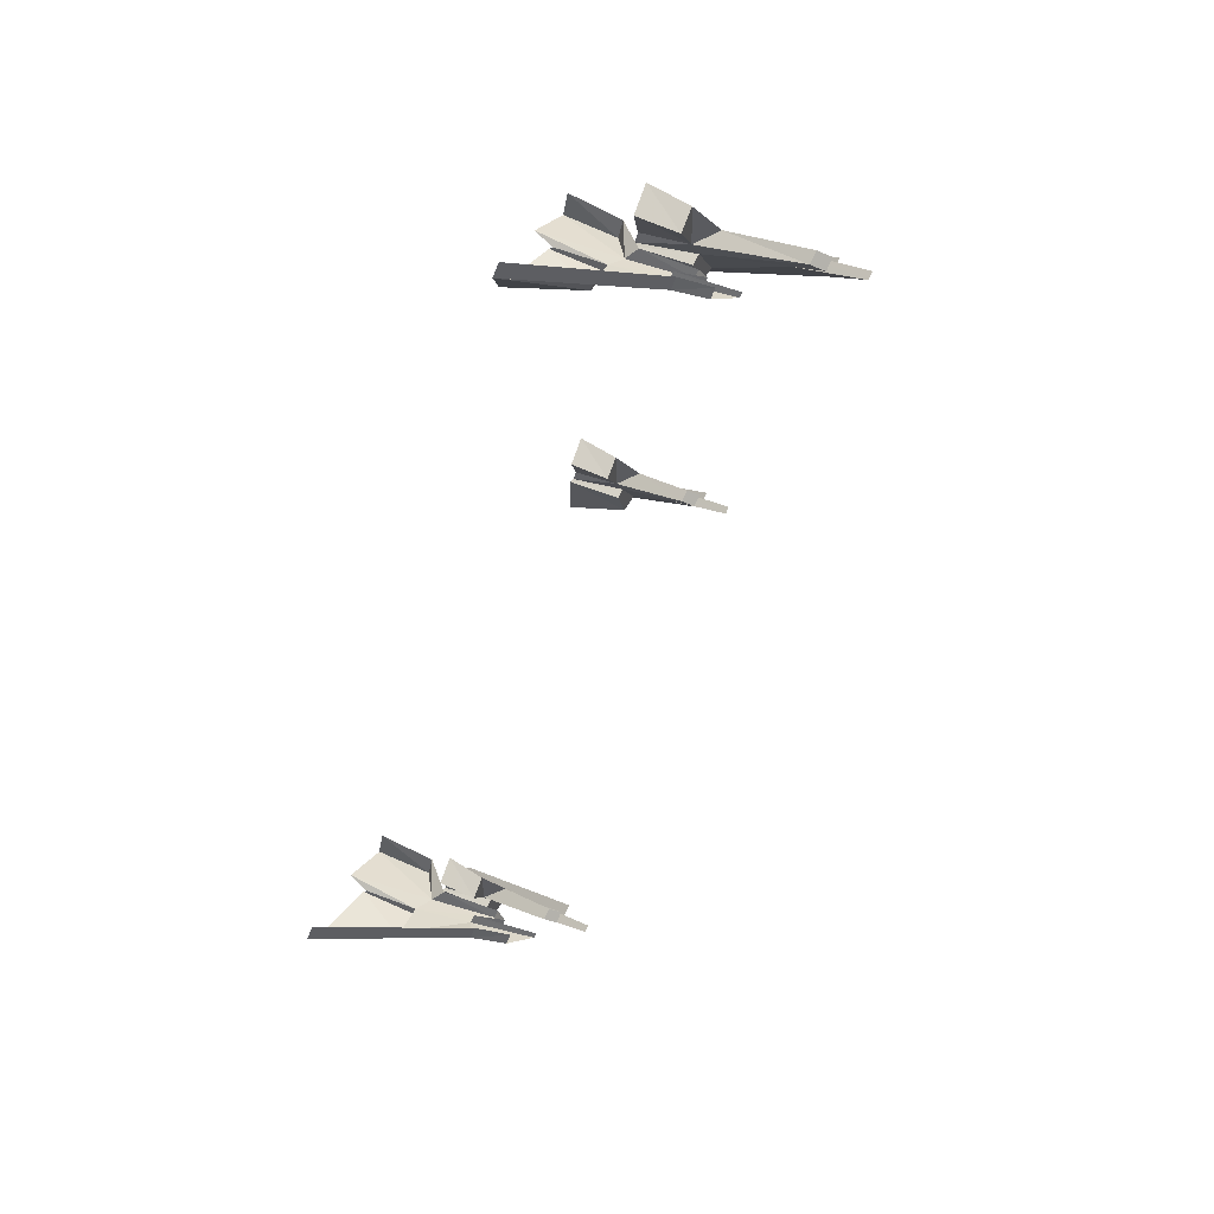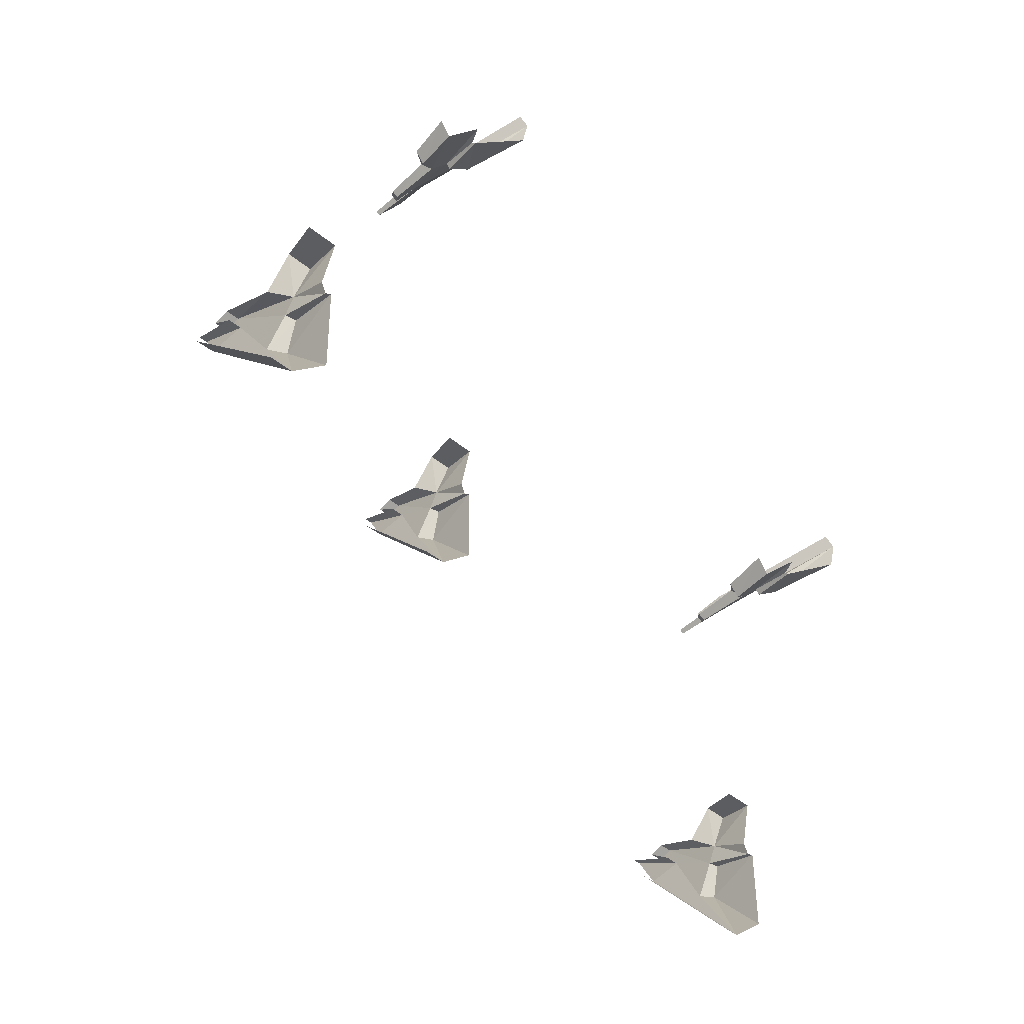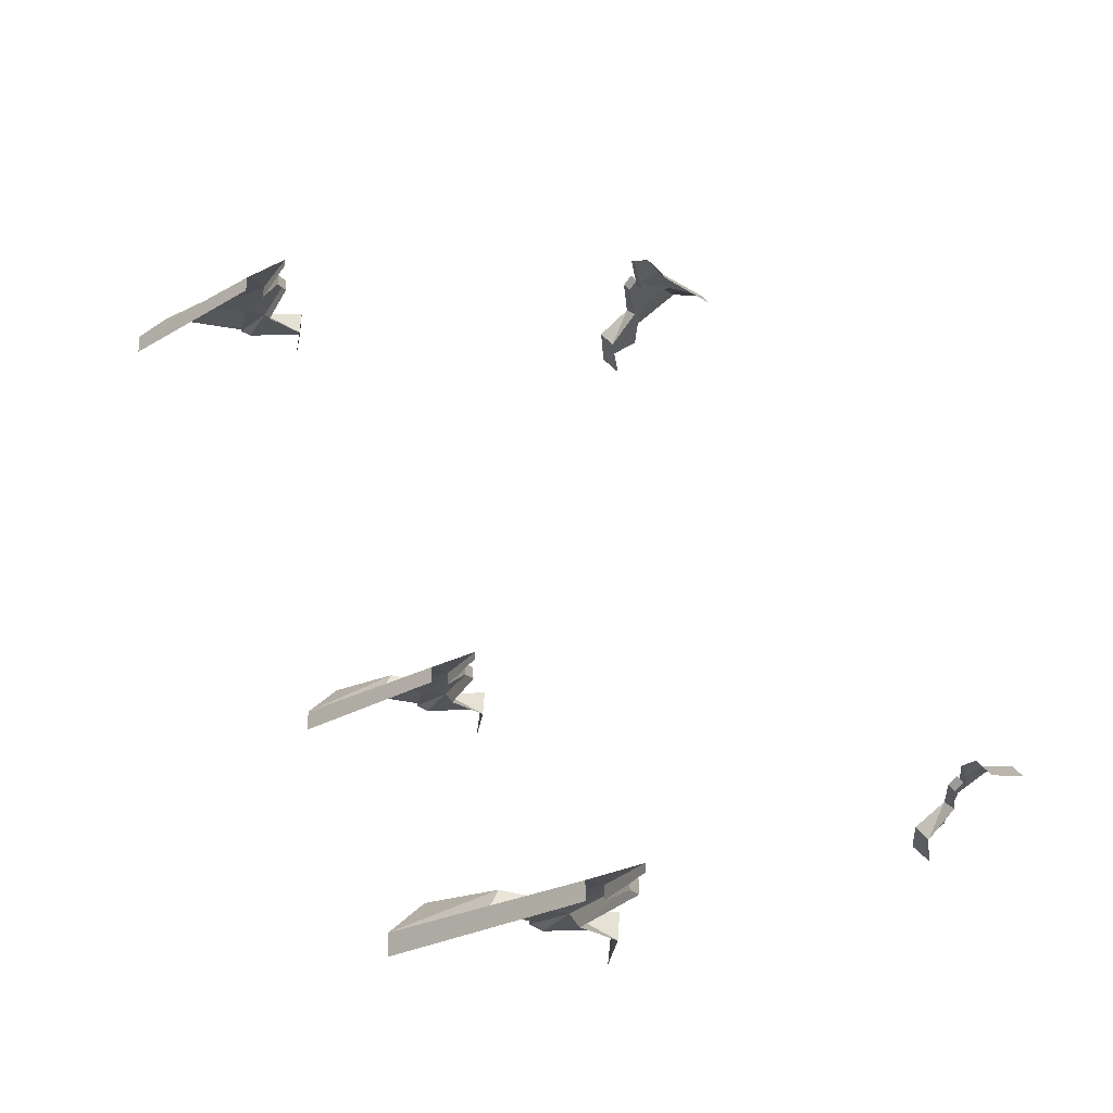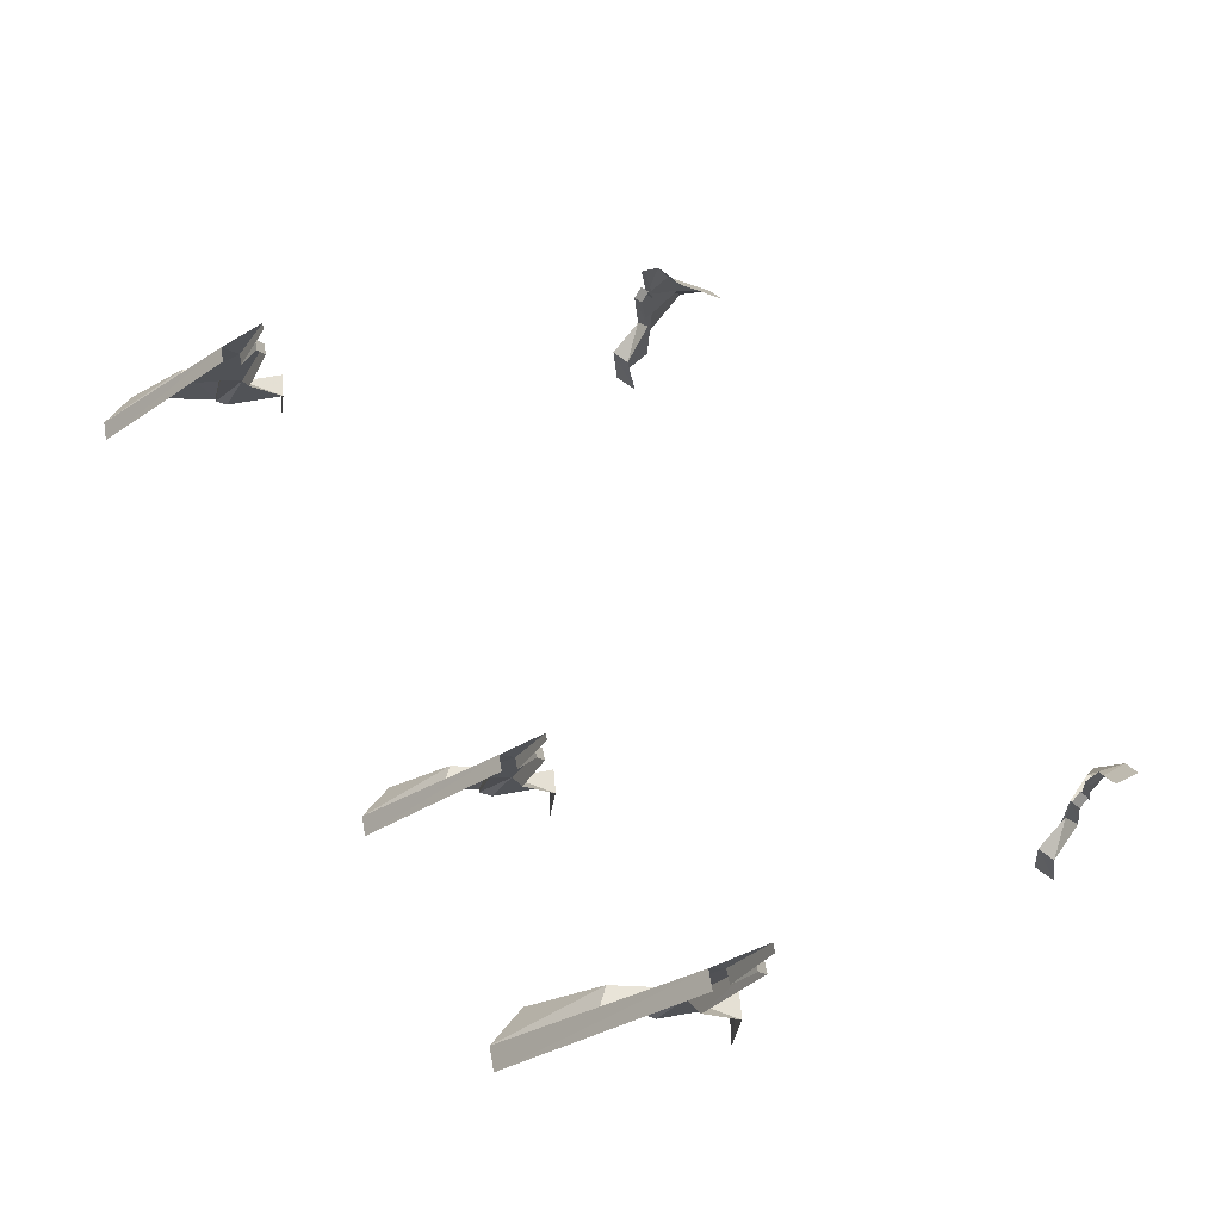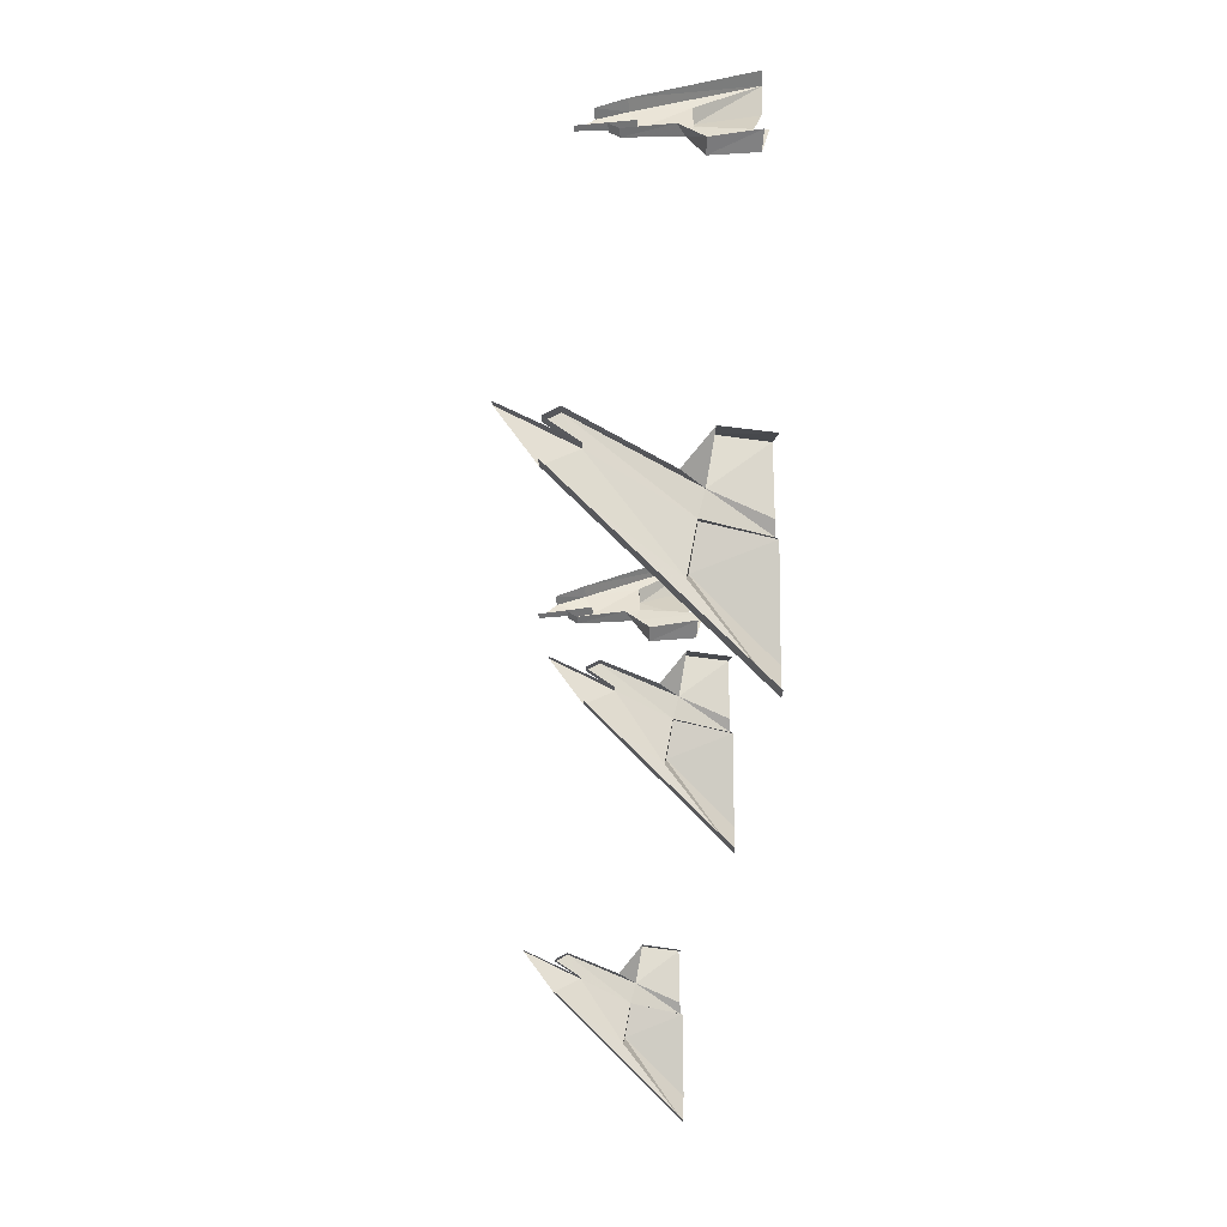
<metadata>
{"format":"obj","ext":"obj","renderer":"f3d","projection":"perspective","resolution":1024,"background":"white","views":[{"elev":73.9,"azim":110.7,"up":"+Z"},{"elev":-40.9,"azim":-41.4,"up":"+Z"},{"elev":64.6,"azim":-80.0,"up":"+Y"},{"elev":67.6,"azim":-88.7,"up":"+Y"},{"elev":-4.8,"azim":-95.1,"up":"+Z"}]}
</metadata>
<code>
g Canyon_Split2_Fangs
v -5.339e+04 178.2 7.161e+04
v -5.323e+04 383 7.162e+04
v -5.325e+04 180.8 7.16e+04
v -5.335e+04 383.7 7.163e+04
v -5.326e+04 161.4 7.126e+04
v -5.325e+04 468 7.115e+04
v -5.326e+04 158.1 7.084e+04
v -5.325e+04 434.7 71325
v -5.335e+04 485.4 7.112e+04
v -53301 441.5 7.133e+04
v -5.341e+04 179.8 7.072e+04
v -5.336e+04 508.6 71484
v -5.327e+04 771.3 7.158e+04
v -5.329e+04 412.5 7.143e+04
v -5.333e+04 777.2 7.159e+04
v -5.328e+04 837.5 7.154e+04
v -5.334e+04 843.3 7.156e+04
v -5.329e+04 703.7 7.145e+04
v -5.335e+04 485.4 7.112e+04
v -53301 441.5 7.133e+04
v -5.333e+04 849.9 7.139e+04
v -5.328e+04 1004 7.16e+04
v -5.335e+04 709.5 7.147e+04
v -5.328e+04 1004 7.16e+04
v -5.329e+04 703.7 7.145e+04
v -5.331e+04 1007 7.161e+04
v -5.335e+04 485.4 7.112e+04
v -5.333e+04 849.9 7.139e+04
v -5.341e+04 179.8 7.072e+04
v -5.352e+04 188.8 7.074e+04
v -5.341e+04 858.6 7.14e+04
v -53301 441.5 7.133e+04
v -5.327e+04 771.3 7.158e+04
v -5.329e+04 703.7 7.145e+04
v -5.329e+04 412.5 7.143e+04
v -5.328e+04 837.5 7.154e+04
v -5.325e+04 180.8 7.16e+04
v -5.329e+04 412.5 7.143e+04
v -5.33e+04 181.3 7.133e+04
v -5.323e+04 383 7.162e+04
v -5.329e+04 412.5 7.143e+04
v -5.335e+04 383.7 7.163e+04
v -5.336e+04 508.6 71484
v -5.323e+04 383 7.162e+04
v -5.329e+04 703.7 7.145e+04
v -5.334e+04 843.3 7.156e+04
v -5.335e+04 709.5 7.147e+04
v -5.328e+04 837.5 7.154e+04
v -5.329e+04 412.5 7.143e+04
v -5.328e+04 176.4 7.127e+04
v -5.33e+04 181.3 7.133e+04
v -53301 441.5 7.133e+04
v -5.326e+04 161.4 7.126e+04
v -53301 441.5 7.133e+04
v -5.325e+04 434.7 71325
v -5.328e+04 176.4 7.127e+04
v -5.311e+04 55.56 7.336e+04
v -5.303e+04 313.4 7.325e+04
v -5.309e+04 314.7 7.332e+04
v -5.304e+04 58.38 7.327e+04
v -5.29e+04 391 7.337e+04
v -5.295e+04 436.8 7.342e+04
v -5.267e+04 326.7 7.349e+04
v -5.282e+04 80.8 7.34e+04
v -5.252e+04 -17.65 7.359e+04
v -5.281e+04 337.7 7.341e+04
v -5.269e+04 335.1 7.357e+04
v -5.283e+04 343.2 7.344e+04
v -5.249e+04 -27.05 7.374e+04
v -5.249e+04 -27.05 7.374e+04
v -5.282e+04 648.4 7.357e+04
v -5.278e+04 638.1 7.351e+04
v -5.254e+04 -16.71 7.38e+04
v -5.269e+04 335.1 7.357e+04
v -5.295e+04 436.8 7.342e+04
v -5.293e+04 693.8 7.335e+04
v -5.296e+04 700.7 7.339e+04
v -5.29e+04 391 7.337e+04
v -5.29e+04 744.4 7.338e+04
v -5.293e+04 751.3 7.342e+04
v -5.286e+04 605.1 7.341e+04
v -5.269e+04 335.1 7.357e+04
v -5.278e+04 638.1 7.351e+04
v -5.283e+04 343.2 7.344e+04
v -5.282e+04 800.7 7.346e+04
v -5.286e+04 809.4 7.351e+04
v -5.282e+04 648.4 7.357e+04
v -5.29e+04 904.3 7.338e+04
v -5.289e+04 612 7.345e+04
v -5.29e+04 904.3 7.338e+04
v -5.292e+04 908.5 7.34e+04
v -5.286e+04 605.1 7.341e+04
v -5.283e+04 343.2 7.344e+04
v -5.293e+04 693.8 7.335e+04
v -5.29e+04 391 7.337e+04
v -5.286e+04 605.1 7.341e+04
v -5.29e+04 744.4 7.338e+04
v -5.283e+04 343.2 7.344e+04
v -5.287e+04 -2.167 7.342e+04
v -5.283e+04 94.62 7.342e+04
v -5.283e+04 343.2 7.344e+04
v -5.29e+04 391 7.337e+04
v -5.287e+04 -2.167 7.342e+04
v -5.304e+04 58.38 7.327e+04
v -5.29e+04 391 7.337e+04
v -5.303e+04 313.4 7.325e+04
v -5.304e+04 58.38 7.327e+04
v -5.287e+04 -2.167 7.342e+04
v -5.29e+04 391 7.337e+04
v -5.286e+04 605.1 7.341e+04
v -5.293e+04 751.3 7.342e+04
v -5.29e+04 744.4 7.338e+04
v -5.289e+04 612 7.345e+04
v -5.282e+04 80.8 7.34e+04
v -5.283e+04 343.2 7.344e+04
v -5.283e+04 94.62 7.342e+04
v -5.281e+04 337.7 7.341e+04
v -5.542e+04 178.2 7.301e+04
v -5.526e+04 383 7.302e+04
v -5.528e+04 180.8 7.3e+04
v -5.538e+04 383.7 7.304e+04
v -5.529e+04 161.4 7.267e+04
v -5.528e+04 468 7.255e+04
v -5.529e+04 158.1 7.224e+04
v -5.528e+04 434.7 7.273e+04
v -5.538e+04 485.4 7.252e+04
v -5.533e+04 441.5 7.273e+04
v -5.544e+04 179.8 7.213e+04
v -5.539e+04 508.6 7.289e+04
v -5.529e+04 771.3 7.298e+04
v -5.531e+04 412.5 7.283e+04
v -5.535e+04 777.2 7.299e+04
v -5.53e+04 837.5 7.295e+04
v -5.536e+04 843.3 7.296e+04
v -5.532e+04 703.7 7.286e+04
v -5.538e+04 485.4 7.252e+04
v -5.533e+04 441.5 7.273e+04
v -5.536e+04 849.9 7.279e+04
v -5.53e+04 1004 7.3e+04
v -5.538e+04 709.5 7.287e+04
v -5.53e+04 1004 7.3e+04
v -5.532e+04 703.7 7.286e+04
v -5.534e+04 1007 7.301e+04
v -5.538e+04 485.4 7.252e+04
v -5.536e+04 849.9 7.279e+04
v -5.544e+04 179.8 7.213e+04
v -5.554e+04 188.8 7.214e+04
v -5.544e+04 858.6 7.281e+04
v -5.533e+04 441.5 7.273e+04
v -5.529e+04 771.3 7.298e+04
v -5.532e+04 703.7 7.286e+04
v -5.531e+04 412.5 7.283e+04
v -5.53e+04 837.5 7.295e+04
v -5.528e+04 180.8 7.3e+04
v -5.531e+04 412.5 7.283e+04
v -5.533e+04 181.3 7.273e+04
v -5.526e+04 383 7.302e+04
v -5.531e+04 412.5 7.283e+04
v -5.538e+04 383.7 7.304e+04
v -5.539e+04 508.6 7.289e+04
v -5.526e+04 383 7.302e+04
v -5.532e+04 703.7 7.286e+04
v -5.536e+04 843.3 7.296e+04
v -5.538e+04 709.5 7.287e+04
v -5.53e+04 837.5 7.295e+04
v -5.531e+04 412.5 7.283e+04
v -5.531e+04 176.4 7.267e+04
v -5.533e+04 181.3 7.273e+04
v -5.533e+04 441.5 7.273e+04
v -5.529e+04 161.4 7.267e+04
v -5.533e+04 441.5 7.273e+04
v -5.528e+04 434.7 7.273e+04
v -5.531e+04 176.4 7.267e+04
v -5.648e+04 121.7 7.387e+04
v -5.628e+04 378.6 7.389e+04
v -5.63e+04 125.1 7.386e+04
v -5.643e+04 379.4 7.391e+04
v -5.632e+04 100.8 7.344e+04
v -5.631e+04 485.1 7.329e+04
v -5.632e+04 96.57 7.291e+04
v -5.63e+04 443.3 7.352e+04
v -5.643e+04 506.9 7.326e+04
v -56367 451.8 7.352e+04
v -5.651e+04 123.8 7.276e+04
v -5.644e+04 535.9 7.372e+04
v -5.631e+04 1020 7.397e+04
v -5.635e+04 415.5 7.365e+04
v -5.639e+04 1027 7.399e+04
v -5.634e+04 934.9 7.381e+04
v -5.643e+04 506.9 7.326e+04
v -56367 451.8 7.352e+04
v -5.634e+04 934.9 7.381e+04
v -5.639e+04 1118 7.373e+04
v -5.643e+04 506.9 7.326e+04
v -5.633e+04 1311 7.399e+04
v -5.642e+04 942.1 7.383e+04
v -5.633e+04 1311 7.399e+04
v -5.634e+04 934.9 7.381e+04
v -5.637e+04 1315 7.4e+04
v -5.643e+04 506.9 7.326e+04
v -5.639e+04 1118 7.373e+04
v -5.651e+04 123.8 7.276e+04
v -5.664e+04 135.1 7.279e+04
v -5.649e+04 1129 7.375e+04
v -56367 451.8 7.352e+04
v -5.631e+04 1020 7.397e+04
v -5.634e+04 934.9 7.381e+04
v -5.635e+04 415.5 7.365e+04
v -5.633e+04 1103 7.393e+04
v -5.634e+04 119.5 7.345e+04
v -5.637e+04 125.6 7.352e+04
v -5.633e+04 1103 7.393e+04
v -5.639e+04 1027 7.399e+04
v -5.64e+04 1110 7.394e+04
v -5.631e+04 1020 7.397e+04
v -5.63e+04 125.1 7.386e+04
v -5.635e+04 415.5 7.365e+04
v -5.637e+04 125.6 7.352e+04
v -5.628e+04 378.6 7.389e+04
v -5.635e+04 415.5 7.365e+04
v -5.643e+04 379.4 7.391e+04
v -5.644e+04 535.9 7.372e+04
v -5.628e+04 378.6 7.389e+04
v -5.634e+04 934.9 7.381e+04
v -5.64e+04 1110 7.394e+04
v -5.642e+04 942.1 7.383e+04
v -5.633e+04 1103 7.393e+04
v -5.632e+04 100.8 7.344e+04
v -56367 451.8 7.352e+04
v -5.63e+04 443.3 7.352e+04
v -5.634e+04 119.5 7.345e+04
v -5.564e+04 55.56 7.539e+04
v -5.557e+04 313.4 7.528e+04
v -5.563e+04 314.7 7.535e+04
v -5.558e+04 58.38 7.529e+04
v -5.544e+04 391 7.54e+04
v -5.549e+04 436.8 7.544e+04
v -5.521e+04 326.7 7.551e+04
v -5.536e+04 80.8 7.543e+04
v -5.505e+04 -17.65 7.561e+04
v -5.534e+04 337.7 7.543e+04
v -5.523e+04 335.1 7.559e+04
v -5.536e+04 343.2 7.546e+04
v -5.502e+04 -27.05 7.576e+04
v -5.502e+04 -27.05 7.576e+04
v -5.536e+04 648.4 7.559e+04
v -5.532e+04 638.1 7.554e+04
v -5.507e+04 -16.71 7.582e+04
v -5.523e+04 335.1 7.559e+04
v -5.549e+04 436.8 7.544e+04
v -5.547e+04 693.8 7.538e+04
v -5.55e+04 700.7 7.541e+04
v -5.544e+04 391 7.54e+04
v -5.544e+04 744.4 7.541e+04
v -55466 751.3 7.544e+04
v -5.54e+04 605.1 7.544e+04
v -5.523e+04 335.1 7.559e+04
v -5.532e+04 638.1 7.554e+04
v -5.536e+04 343.2 7.546e+04
v -5.536e+04 800.7 7.549e+04
v -5.54e+04 809.4 7.553e+04
v -5.536e+04 648.4 7.559e+04
v -5.544e+04 904.3 7.541e+04
v -5.543e+04 612 7.547e+04
v -5.544e+04 904.3 7.541e+04
v -5.546e+04 908.5 7.543e+04
v -5.54e+04 605.1 7.544e+04
v -5.536e+04 343.2 7.546e+04
v -5.547e+04 693.8 7.538e+04
v -5.544e+04 391 7.54e+04
v -5.54e+04 605.1 7.544e+04
v -5.544e+04 744.4 7.541e+04
v -5.536e+04 343.2 7.546e+04
v -5.541e+04 -2.167 7.544e+04
v -5.537e+04 94.62 7.544e+04
v -5.536e+04 343.2 7.546e+04
v -5.544e+04 391 7.54e+04
v -5.541e+04 -2.167 7.544e+04
v -5.558e+04 58.38 7.529e+04
v -5.544e+04 391 7.54e+04
v -5.557e+04 313.4 7.528e+04
v -5.558e+04 58.38 7.529e+04
v -5.541e+04 -2.167 7.544e+04
v -5.544e+04 391 7.54e+04
v -5.54e+04 605.1 7.544e+04
v -55466 751.3 7.544e+04
v -5.544e+04 744.4 7.541e+04
v -5.543e+04 612 7.547e+04
v -5.536e+04 80.8 7.543e+04
v -5.536e+04 343.2 7.546e+04
v -5.537e+04 94.62 7.544e+04
v -5.534e+04 337.7 7.543e+04
g Canyon_Split2_Fangs_0
f 3 2 1
f 2 4 1
f 7 6 5
f 6 8 5
f 8 6 9
f 10 8 9
f 9 6 11
f 6 7 11
f 14 13 12
f 13 15 12
f 15 13 16
f 17 15 16
f 20 19 18
f 19 21 18
f 22 18 21
f 25 24 23
f 24 26 23
f 29 28 27
f 28 29 30
f 31 28 30
f 34 33 32
f 33 35 32
f 33 34 36
f 39 38 37
f 38 40 37
f 43 42 41
f 42 44 41
f 47 46 45
f 46 48 45
f 51 50 49
f 50 52 49
f 55 54 53
f 54 56 53
f 59 58 57
f 58 60 57
f 58 59 61
f 59 62 61
f 65 64 63
f 64 66 63
f 63 66 67
f 66 68 67
f 67 69 63
f 69 65 63
f 72 71 70
f 71 73 70
f 72 70 74
f 77 76 75
f 76 78 75
f 76 77 79
f 77 80 79
f 83 82 81
f 82 84 81
f 83 81 85
f 85 86 83
f 86 87 83
f 81 88 85
f 91 90 89
f 90 92 89
f 95 94 93
f 94 96 93
f 96 94 97
f 100 99 98
f 103 102 101
f 106 105 104
f 109 108 107
f 112 111 110
f 111 113 110
f 116 115 114
f 115 117 114
f 120 119 118
f 119 121 118
f 124 123 122
f 123 125 122
f 125 123 126
f 127 125 126
f 126 123 128
f 123 124 128
f 131 130 129
f 130 132 129
f 132 130 133
f 134 132 133
f 137 136 135
f 136 138 135
f 139 135 138
f 142 141 140
f 141 143 140
f 146 145 144
f 145 146 147
f 148 145 147
f 151 150 149
f 150 152 149
f 150 151 153
f 156 155 154
f 155 157 154
f 160 159 158
f 159 161 158
f 164 163 162
f 163 165 162
f 168 167 166
f 167 169 166
f 172 171 170
f 171 173 170
f 176 175 174
f 175 177 174
f 180 179 178
f 179 181 178
f 181 179 182
f 183 181 182
f 182 179 184
f 179 180 184
f 187 186 185
f 186 188 185
f 191 190 189
f 194 193 192
f 195 192 193
f 198 197 196
f 197 199 196
f 202 201 200
f 201 202 203
f 204 201 203
f 207 206 205
f 206 208 205
f 206 207 209
f 210 205 208
f 211 210 208
f 214 213 212
f 213 215 212
f 218 217 216
f 217 219 216
f 222 221 220
f 221 223 220
f 226 225 224
f 225 227 224
f 230 229 228
f 229 231 228
f 234 233 232
f 233 235 232
f 233 234 236
f 234 237 236
f 240 239 238
f 239 241 238
f 238 241 242
f 241 243 242
f 242 244 238
f 244 240 238
f 247 246 245
f 246 248 245
f 247 245 249
f 252 251 250
f 251 253 250
f 251 252 254
f 252 255 254
f 258 257 256
f 257 259 256
f 258 256 260
f 260 261 258
f 261 262 258
f 256 263 260
f 266 265 264
f 265 267 264
f 270 269 268
f 269 271 268
f 271 269 272
f 275 274 273
f 278 277 276
f 281 280 279
f 284 283 282
f 287 286 285
f 286 288 285
f 291 290 289
f 290 292 289

</code>
